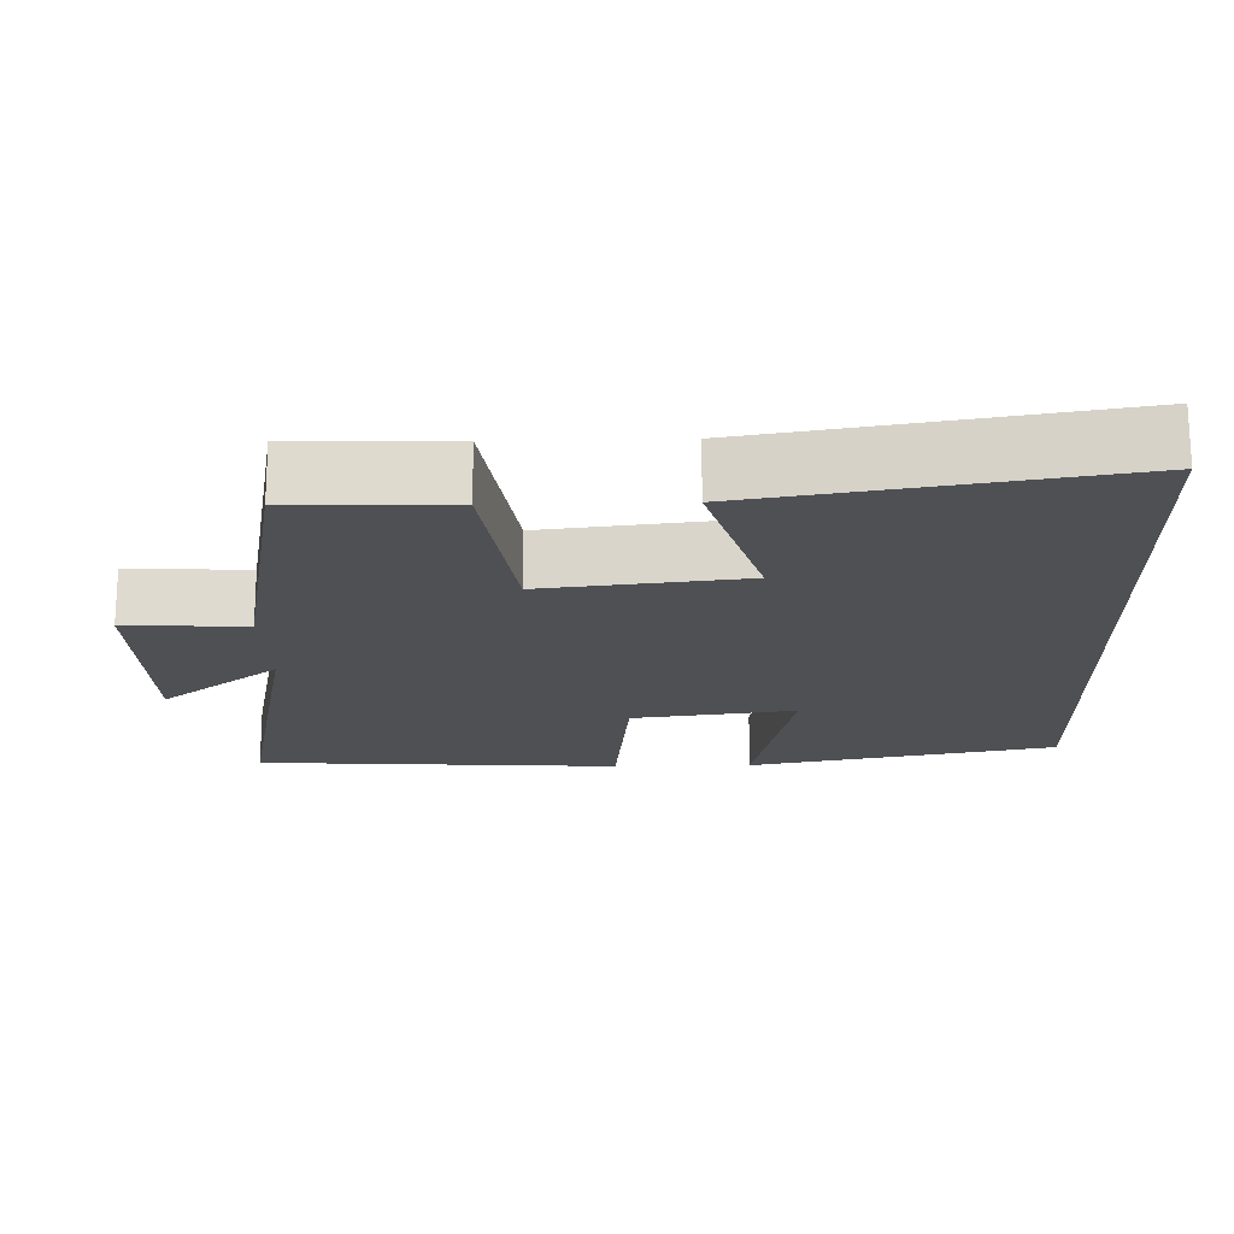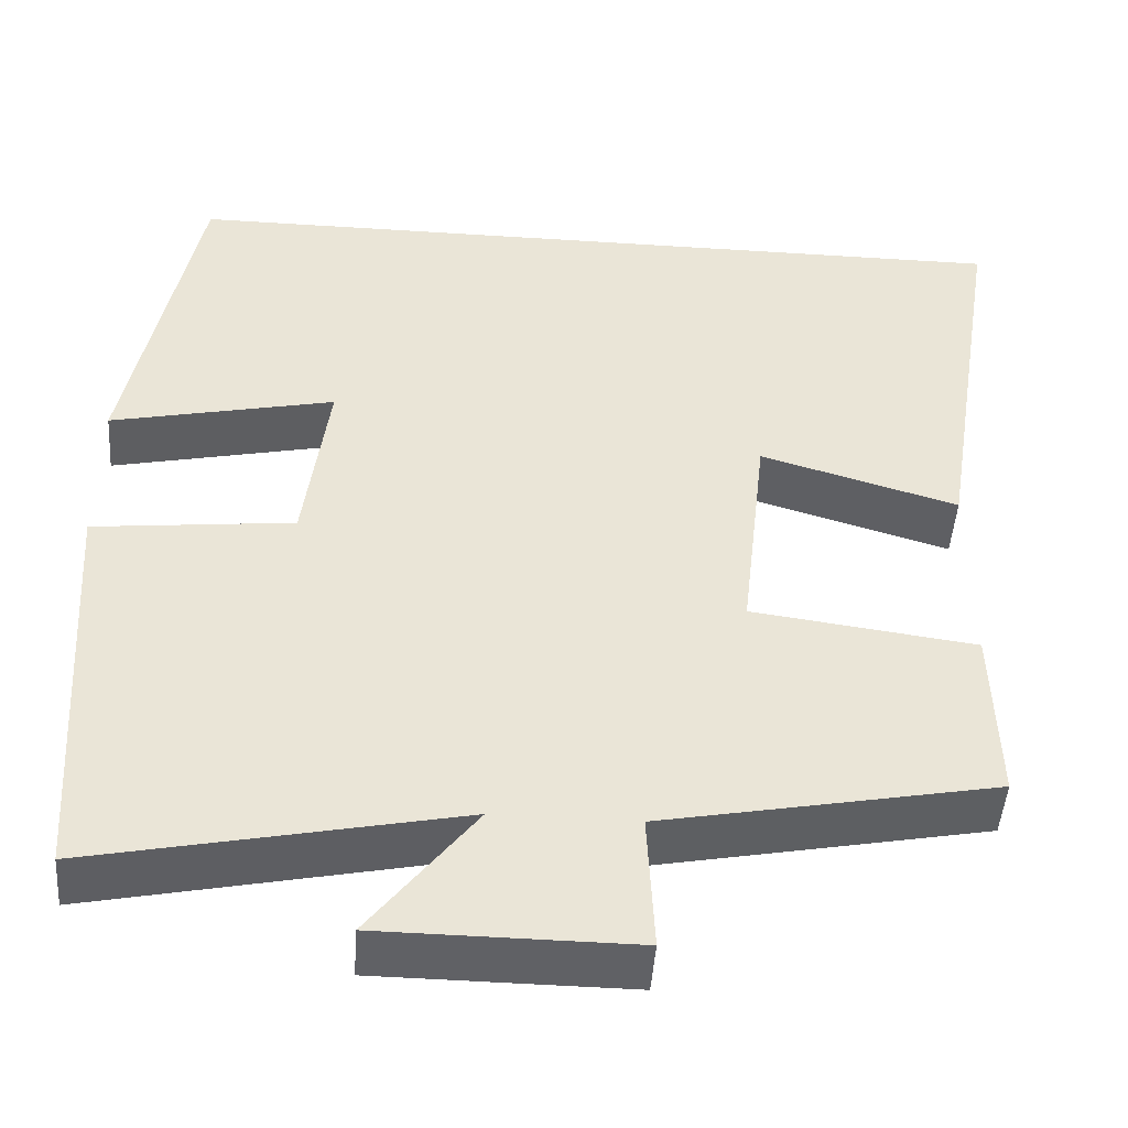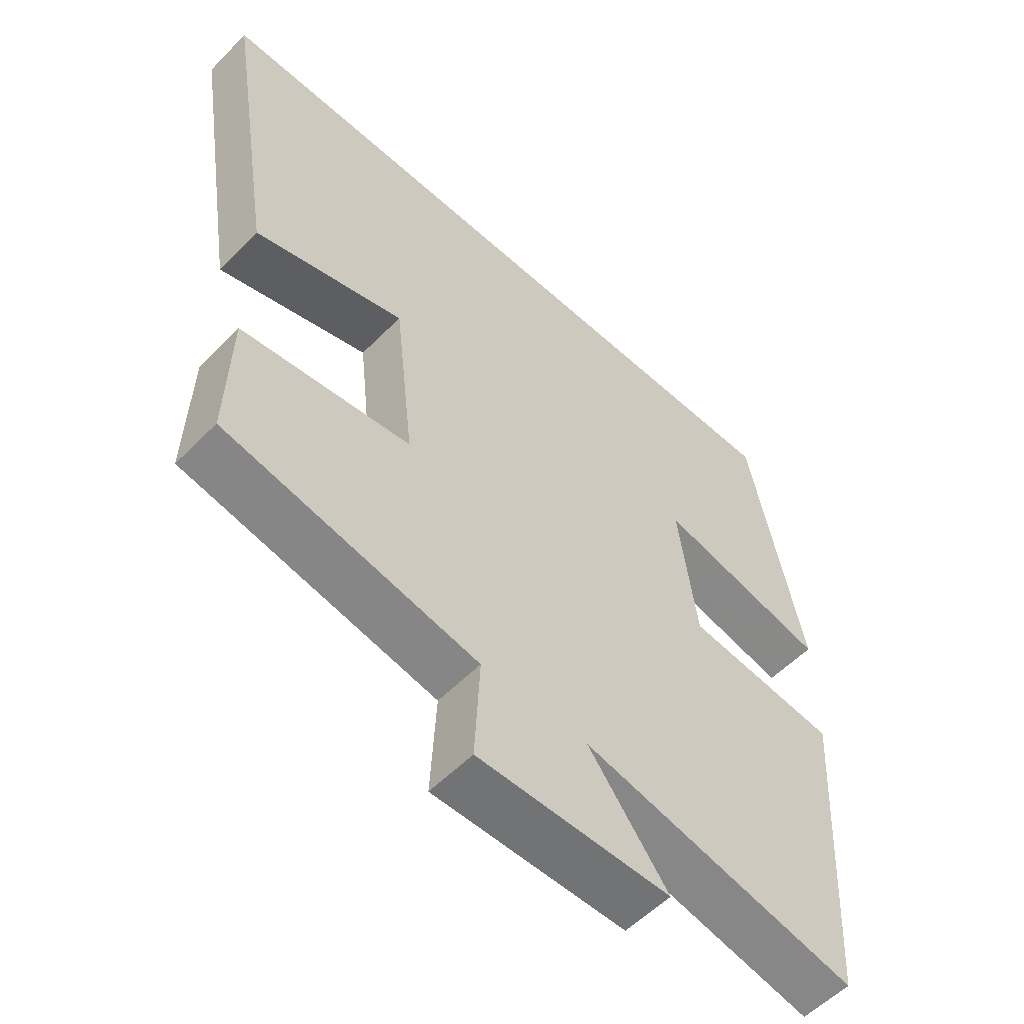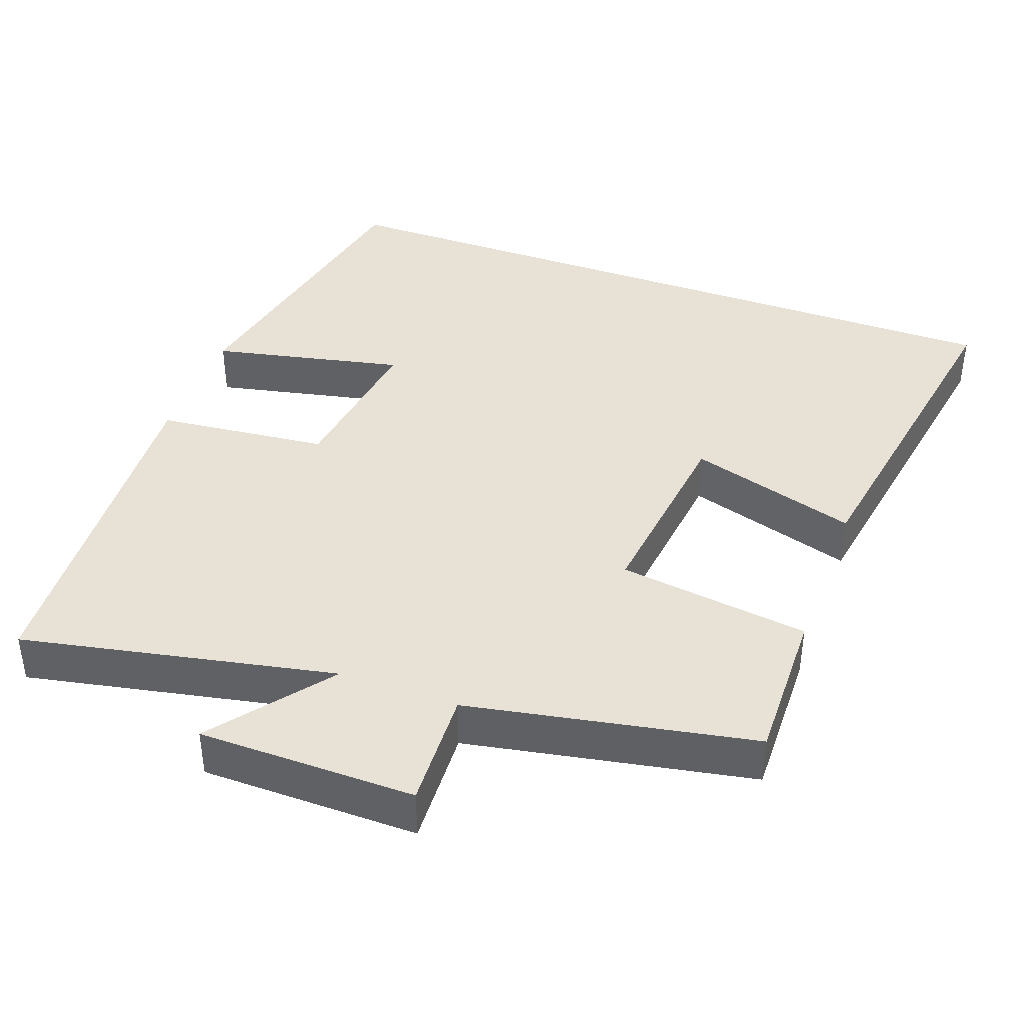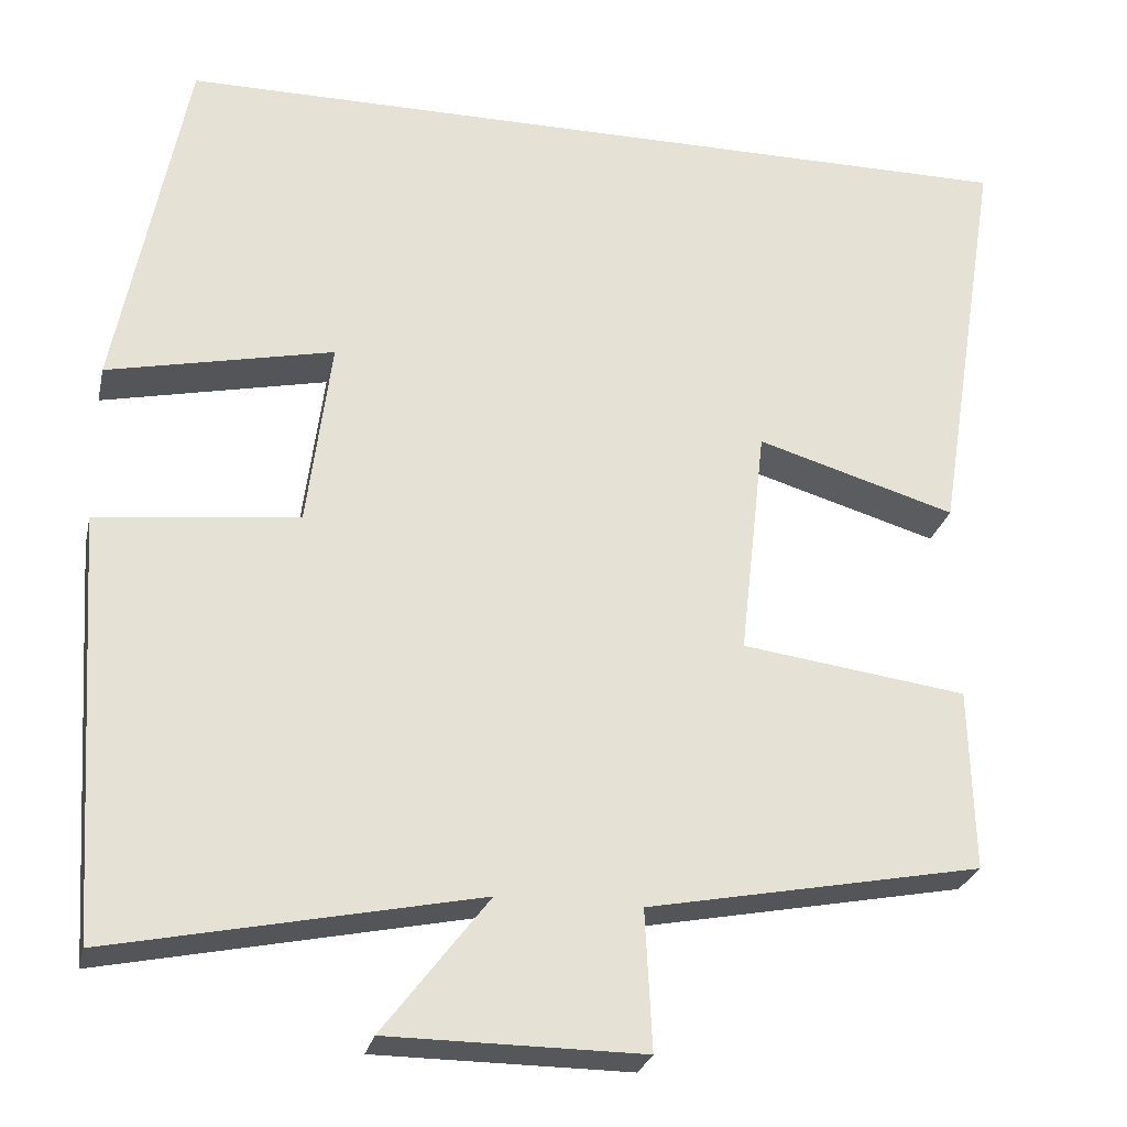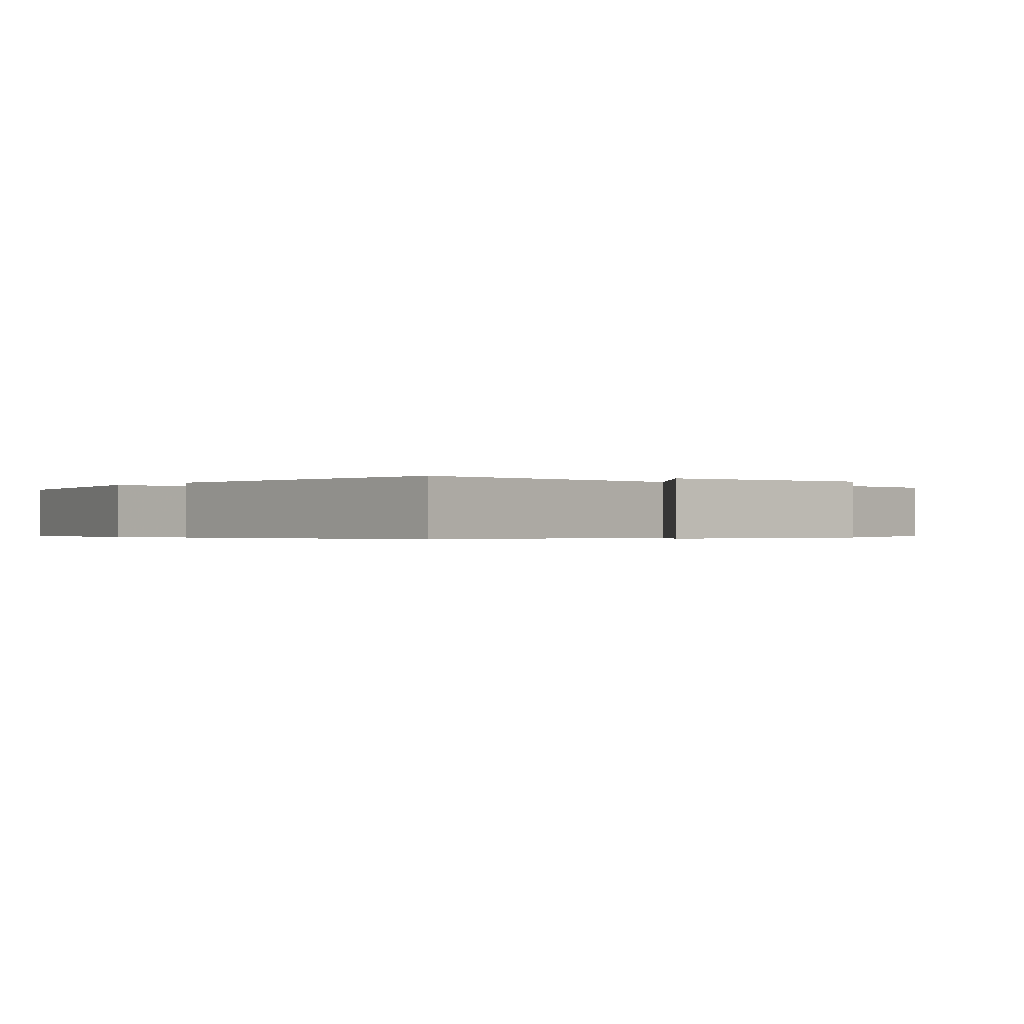
<metadata>
{"format":"obj","ext":"obj","renderer":"f3d","projection":"perspective","resolution":1024,"background":"white","views":[{"elev":-18.8,"azim":-88.4,"up":"+Y"},{"elev":-47.2,"azim":175.9,"up":"+Z"},{"elev":-56.0,"azim":-43.5,"up":"+Z"},{"elev":40.3,"azim":-159.8,"up":"+Y"},{"elev":-26.4,"azim":167.6,"up":"+Z"},{"elev":-0.4,"azim":142.4,"up":"+Y"}]}
</metadata>
<code>
v 0.42 0.07 0.5
v 0.5 0.07 0.088
v 0.239 0.07 0.145
v 0.267 0.07 -0.073
v 0.5 0.07 -0.098
v 0.468 0.07 -0.587
v 0.045 0.07 -0.5
v 0.167 0.07 -0.659
v -0.127 0.07 -0.661
v -0.119 0.07 -0.5
v -0.505 0.07 -0.426
v -0.5 0.07 -0.215
v -0.24 0.07 -0.18
v -0.27 0.07 0.088
v -0.5 0.07 0.019
v -0.577 0.07 0.5
v 0.42 0 0.5
v 0.5 0 0.088
v 0.239 0 0.145
v 0.267 0 -0.073
v 0.5 0 -0.098
v 0.468 0 -0.587
v 0.045 0 -0.5
v 0.167 0 -0.659
v -0.127 0 -0.661
v -0.119 0 -0.5
v -0.505 0 -0.426
v -0.5 0 -0.215
v -0.24 0 -0.18
v -0.27 0 0.088
v -0.5 0 0.019
v -0.577 0 0.5
f 14 15 16 1
f 13 14 1
f 10 11 12 13
f 10 13 1
f 7 8 9 10
f 4 5 6 7
f 3 4 7 10
f 1 2 3
f 1 3 10
f 17 32 31 30
f 17 30 29
f 29 28 27 26
f 17 29 26
f 26 25 24 23
f 23 22 21 20
f 26 23 20 19
f 19 18 17
f 26 19 17
f 1 17 18 2
f 2 18 19 3
f 3 19 20 4
f 4 20 21 5
f 5 21 22 6
f 6 22 23 7
f 7 23 24 8
f 8 24 25 9
f 9 25 26 10
f 10 26 27 11
f 11 27 28 12
f 12 28 29 13
f 13 29 30 14
f 14 30 31 15
f 15 31 32 16
f 16 32 17 1

</code>
